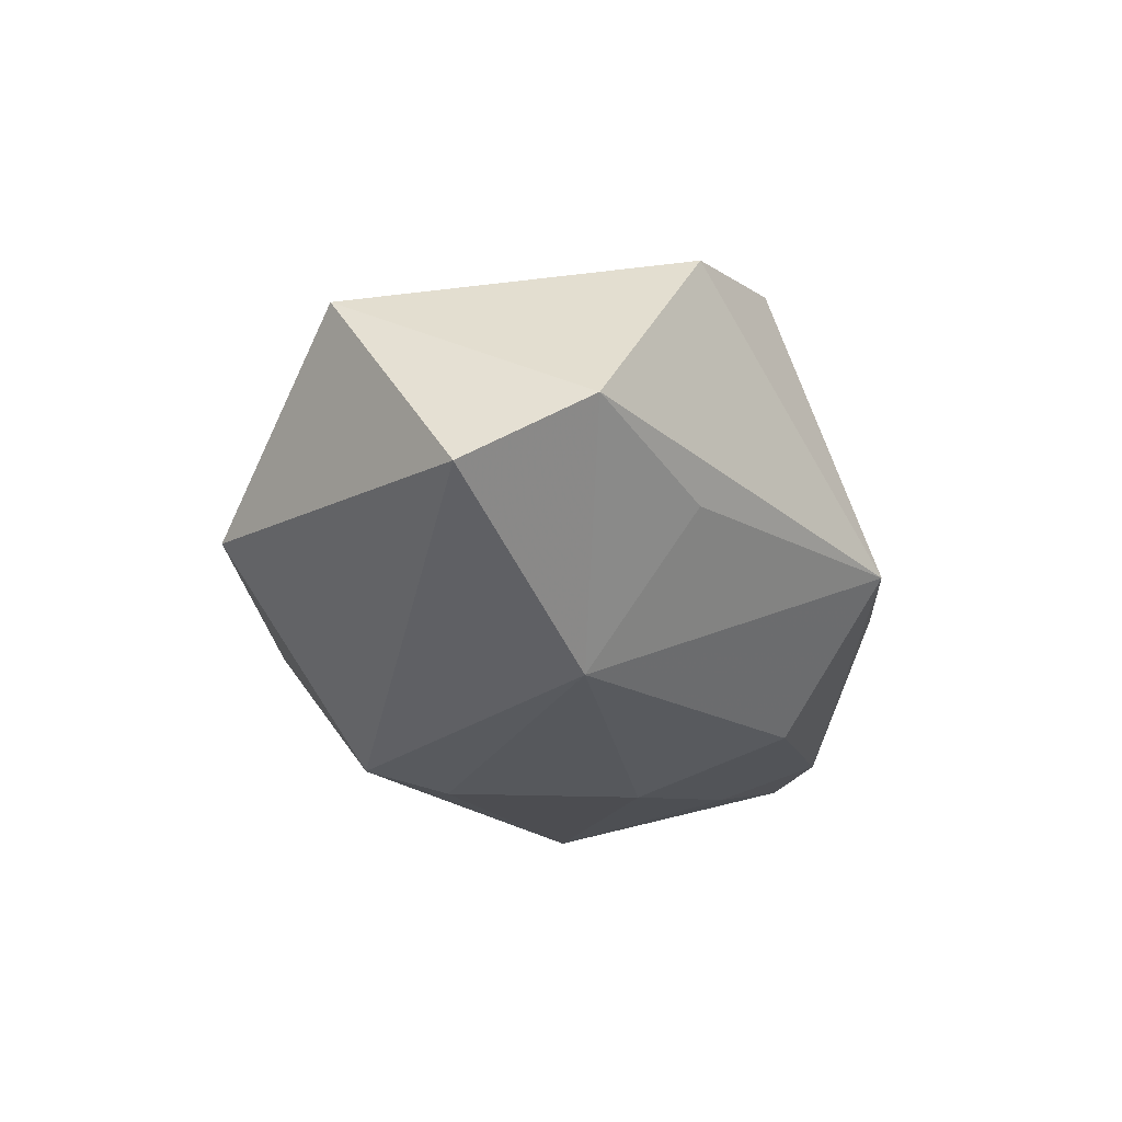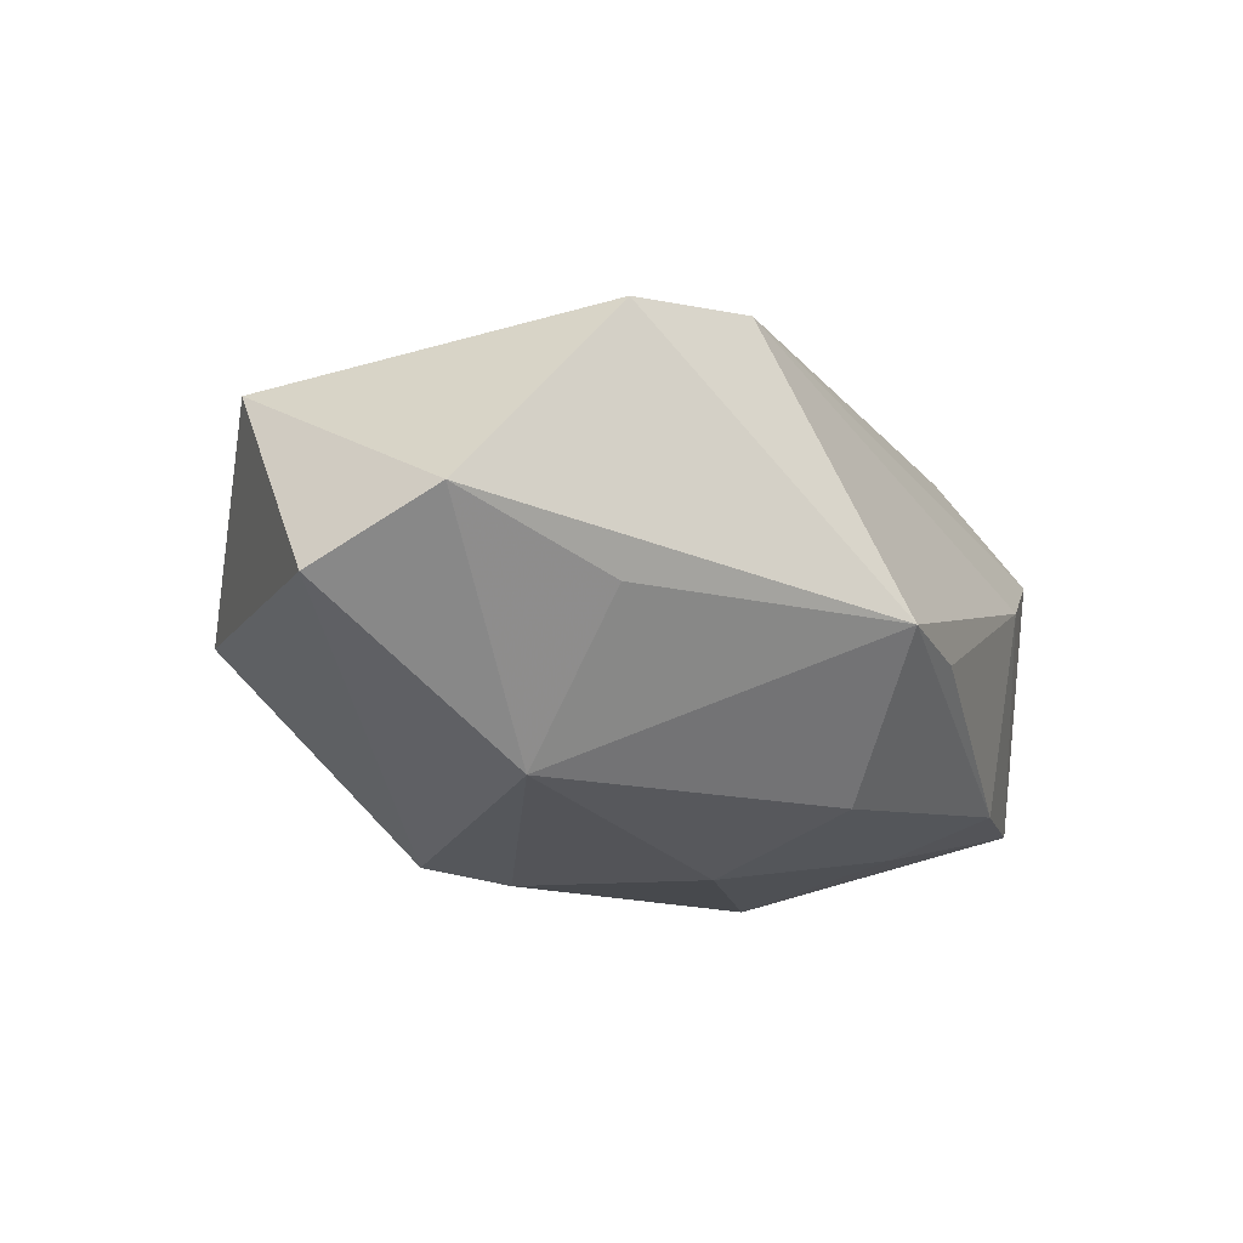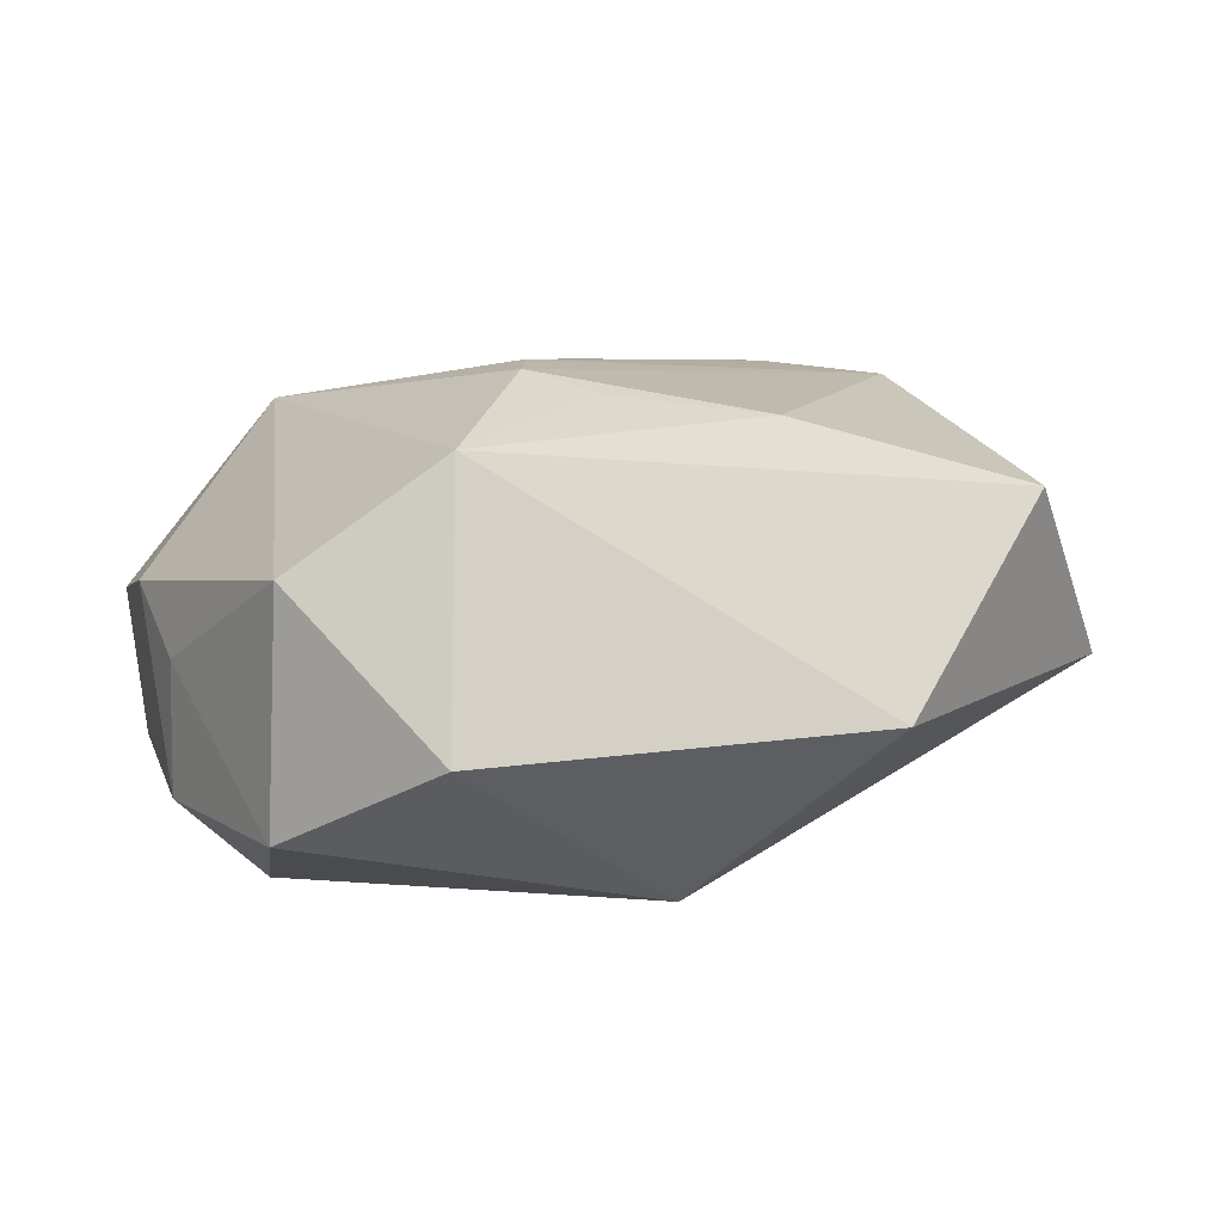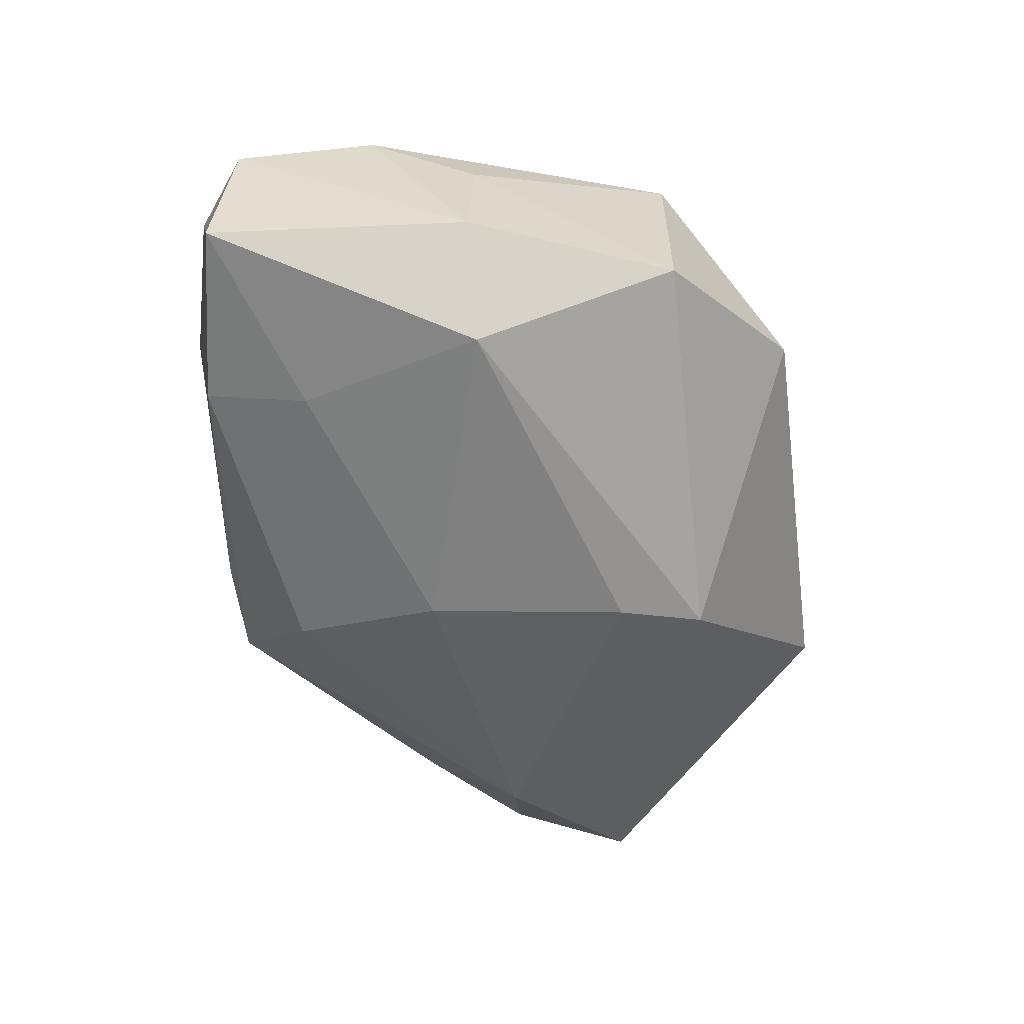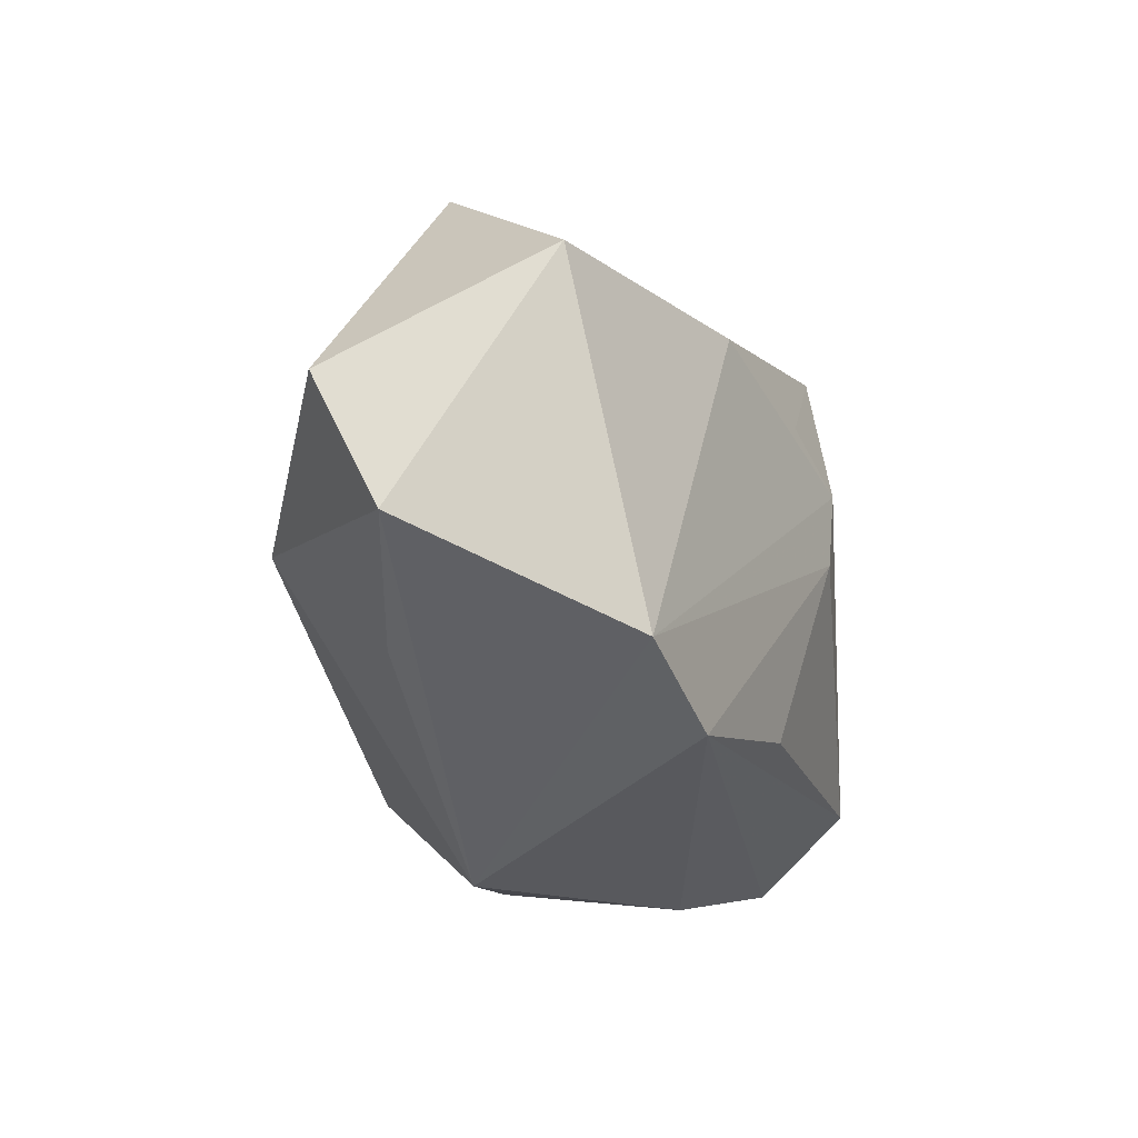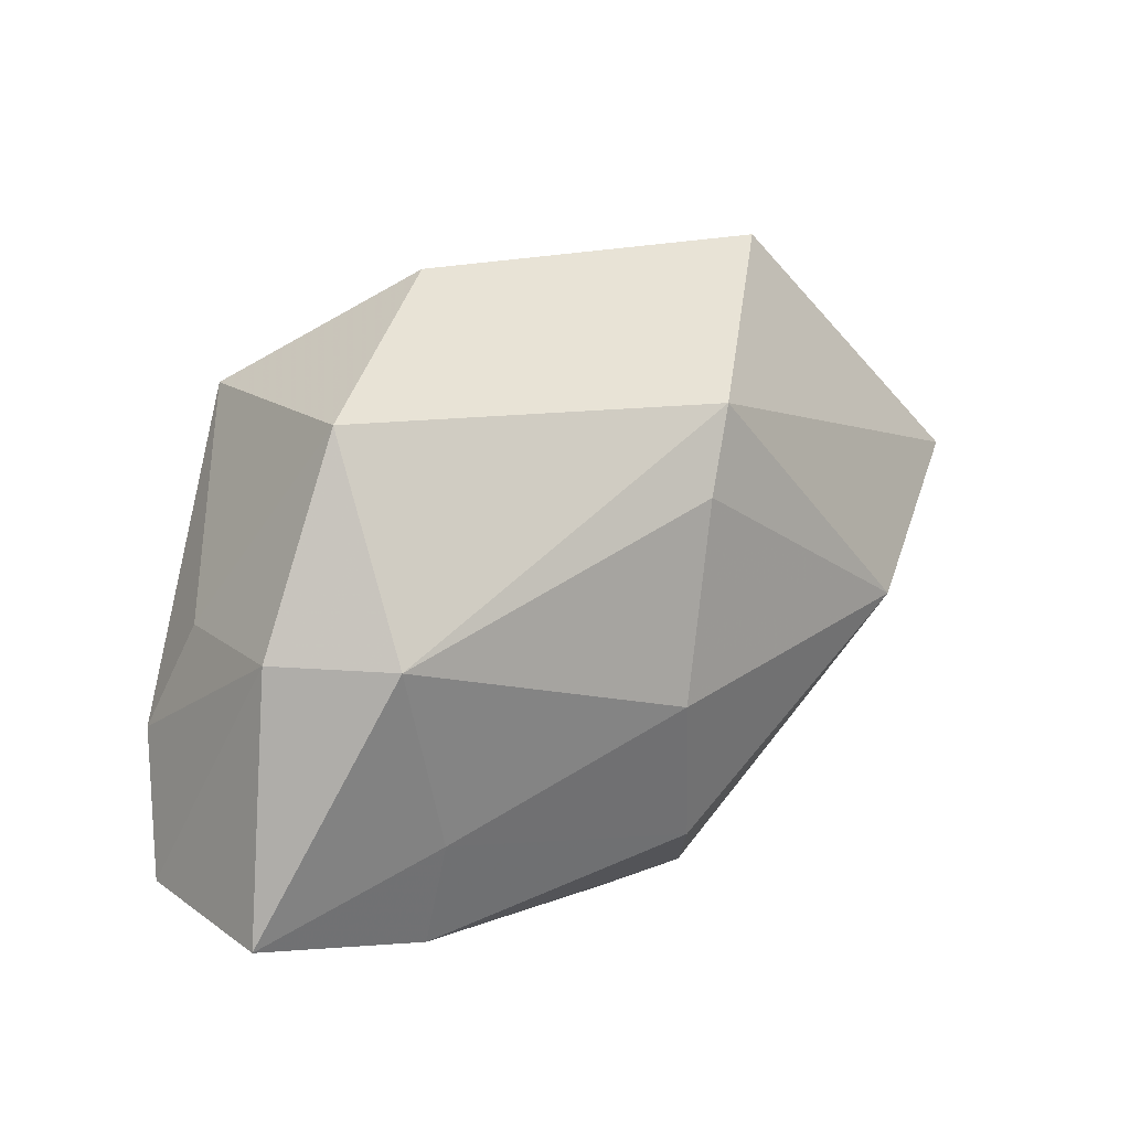
<metadata>
{"format":"obj","ext":"obj","renderer":"f3d","projection":"perspective","resolution":1024,"background":"white","views":[{"elev":-16.1,"azim":-88.6,"up":"+Z"},{"elev":-12.1,"azim":-66.8,"up":"+Z"},{"elev":12.8,"azim":169.2,"up":"+Z"},{"elev":-60.2,"azim":96.9,"up":"+Z"},{"elev":-12.6,"azim":-67.2,"up":"+Y"},{"elev":14.4,"azim":145.6,"up":"+Y"}]}
</metadata>
<code>
v -0.02313 -0.008746 0.01414
v 0.01587 -0.01124 -0.01368
v -0.00237 -0.02101 -0.004309
v 0.01819 -0.01451 0.01276
v -0.003299 -0.01217 0.01521
v 0.01362 -0.02108 0.002113
v 0.02023 0.001063 -0.01632
v -0.02355 -0.008443 -0.002403
v -0.01595 0.02239 -0.002337
v 0.01583 -0.01831 -0.01113
v -0.02036 -0.00127 -0.01226
v -0.0156 -0.01335 0.01469
v -0.001947 0.00848 -0.01632
v -0.004021 0.01397 -0.01511
v 0.02621 0.001111 -0.01066
v 0.02766 -0.01617 -0.01101
v -0.0001934 0.009299 0.0157
v 0.02602 0.001426 -0.001407
v 0.003117 0.0005598 0.01686
v -0.009652 -0.02108 -0.003186
v 0.02179 -0.01965 0.005648
v 0.02005 0.01458 0.00618
v 0.02079 0.01447 -0.009926
v -0.0002079 -0.004673 -0.01632
v -0.03342 0.006088 -0.00263
v 0.02777 -0.005759 0.002232
v -0.03289 -0.002358 0.001677
v 0.004208 0.00551 0.01687
v 0.0109 0.02209 -0.0036
v 0.02871 -0.01498 -0.0001593
v -0.02651 0.01437 0.01011
v -0.003072 -0.01479 -0.01275
v -0.0104 0.01259 0.01464
v 0.009531 0.01528 0.01355
f 20 1 27
f 12 1 20
f 31 9 25
f 25 27 31
f 31 27 1
f 29 22 23
f 25 9 14
f 14 9 29
f 29 23 14
f 28 1 19
f 1 12 19
f 19 4 28
f 33 1 28
f 33 31 1
f 22 4 26
f 6 12 20
f 20 3 6
f 25 14 11
f 24 32 11
f 11 27 25
f 11 32 20
f 12 4 5
f 5 19 12
f 4 19 5
f 7 15 16
f 7 14 23
f 23 15 7
f 21 6 16
f 21 4 12
f 12 6 21
f 16 15 30
f 15 26 30
f 30 21 16
f 30 26 4
f 4 21 30
f 22 26 18
f 18 26 15
f 18 23 22
f 18 15 23
f 16 6 10
f 10 6 3
f 10 3 20
f 20 32 10
f 24 11 13
f 13 11 14
f 13 7 24
f 14 7 13
f 20 27 8
f 8 11 20
f 27 11 8
f 17 33 28
f 34 22 29
f 29 9 34
f 28 4 34
f 34 4 22
f 34 17 28
f 9 31 34
f 31 33 34
f 33 17 34
f 2 32 24
f 2 10 32
f 16 10 2
f 2 7 16
f 24 7 2

</code>
